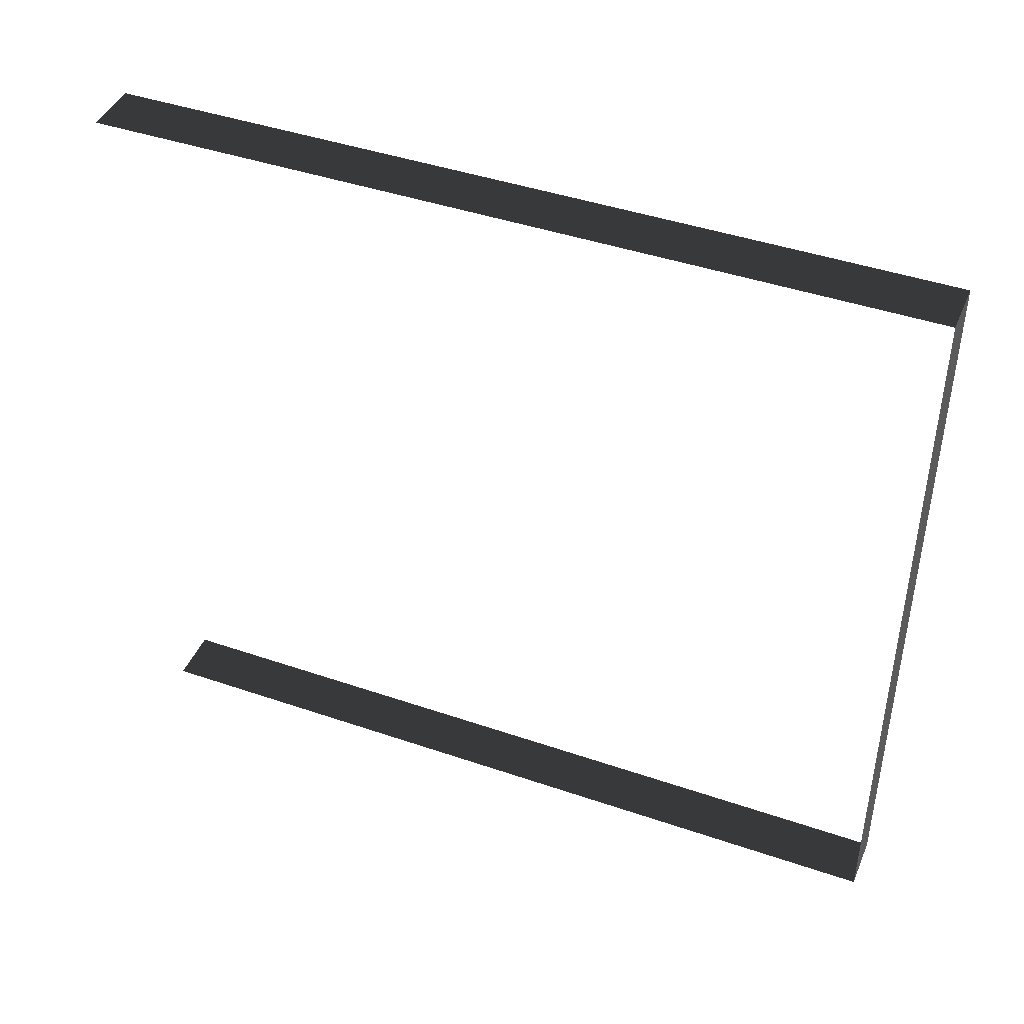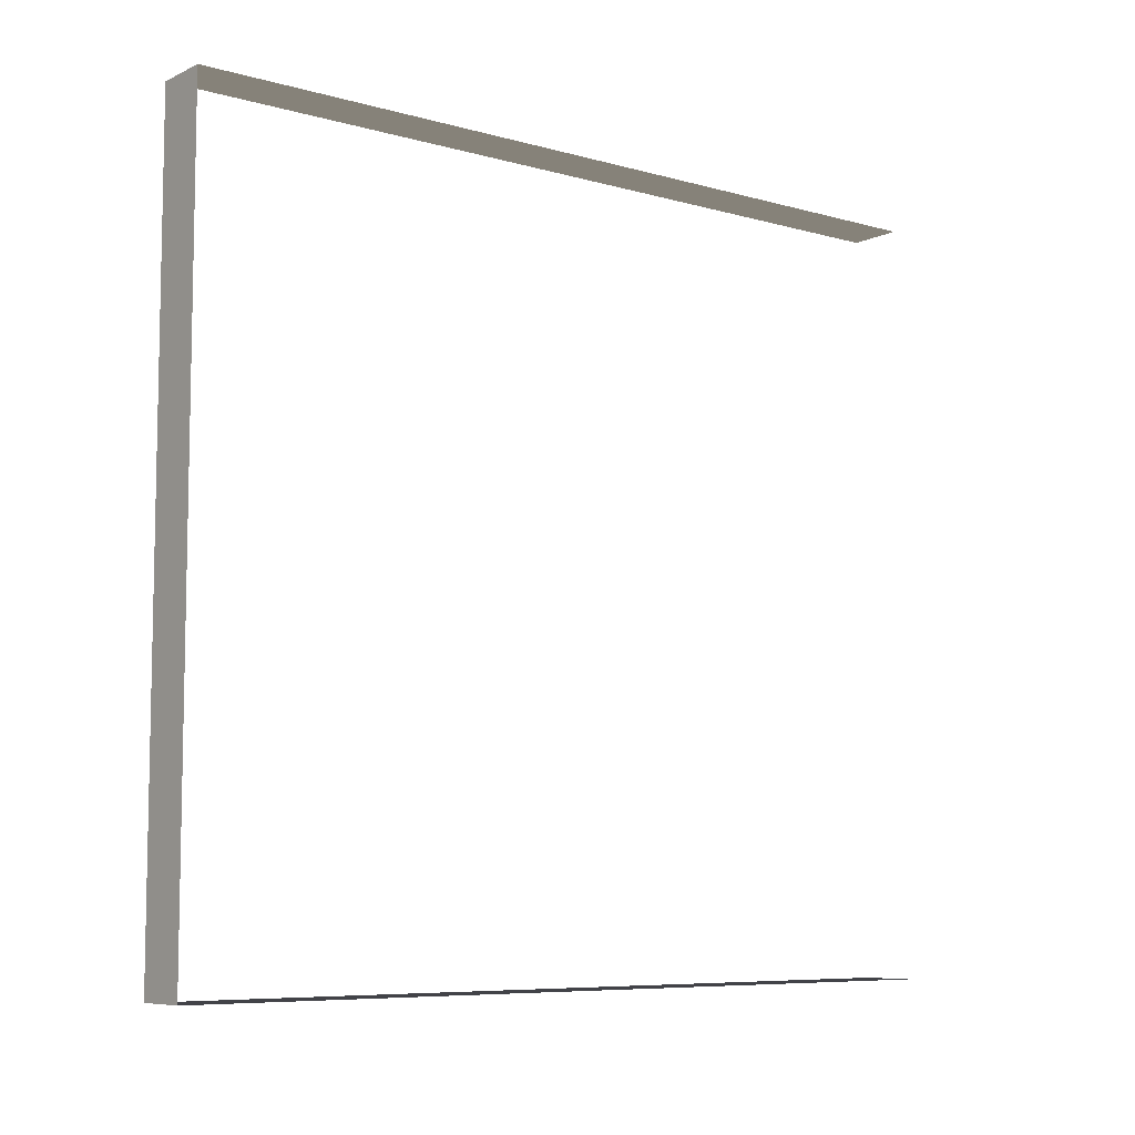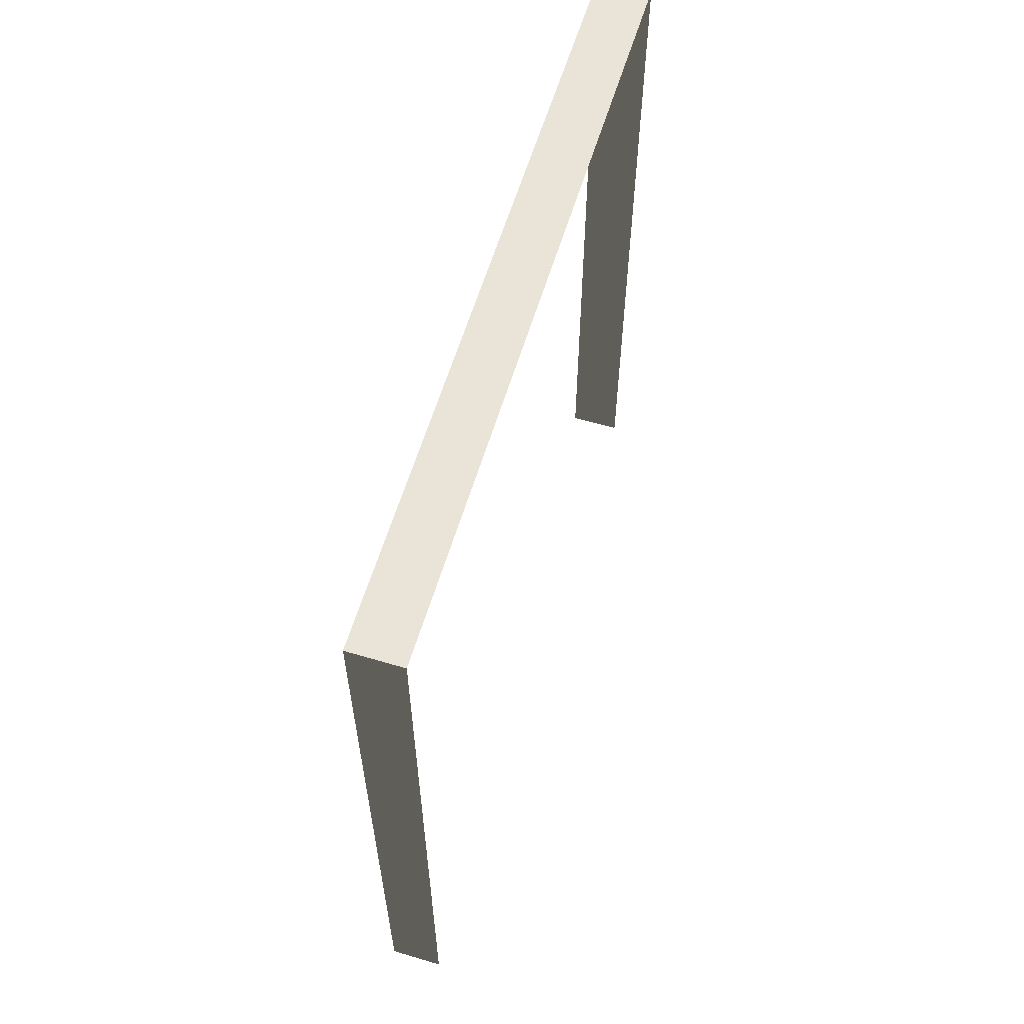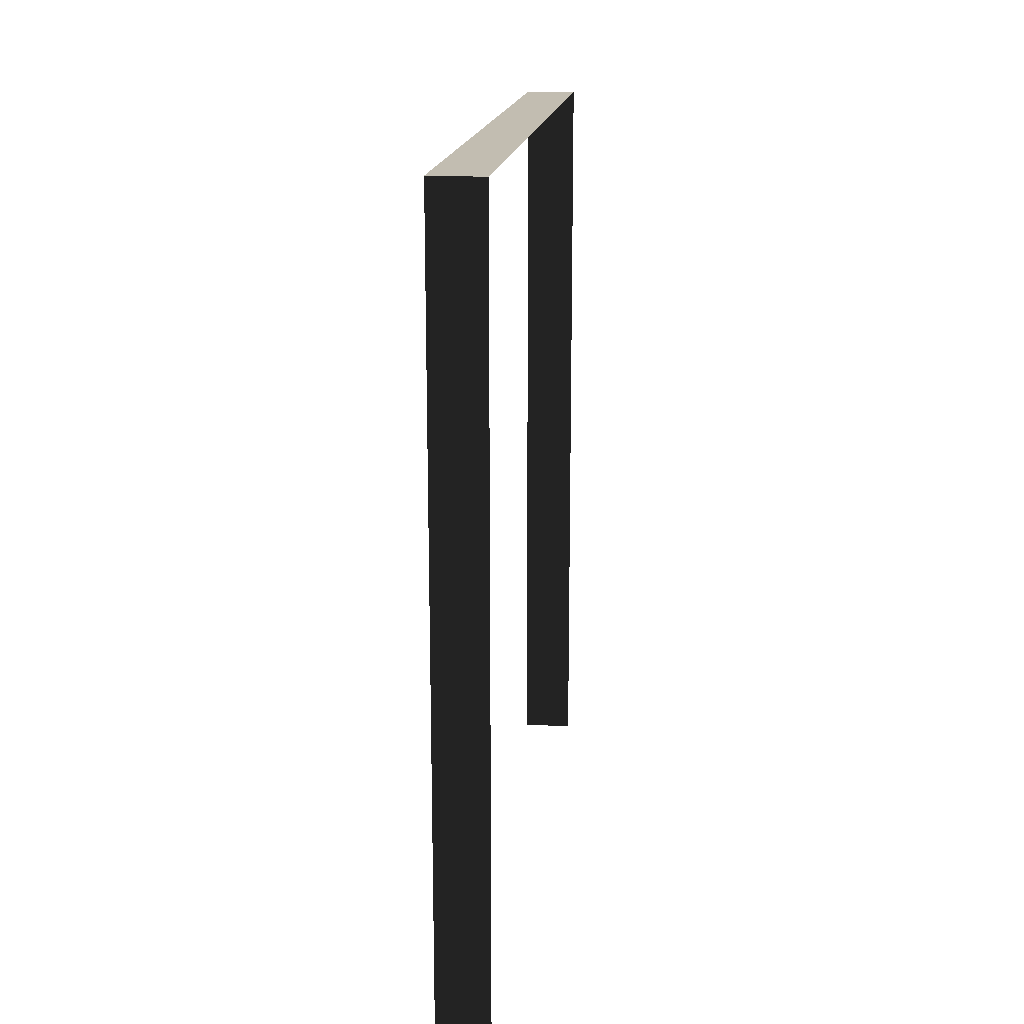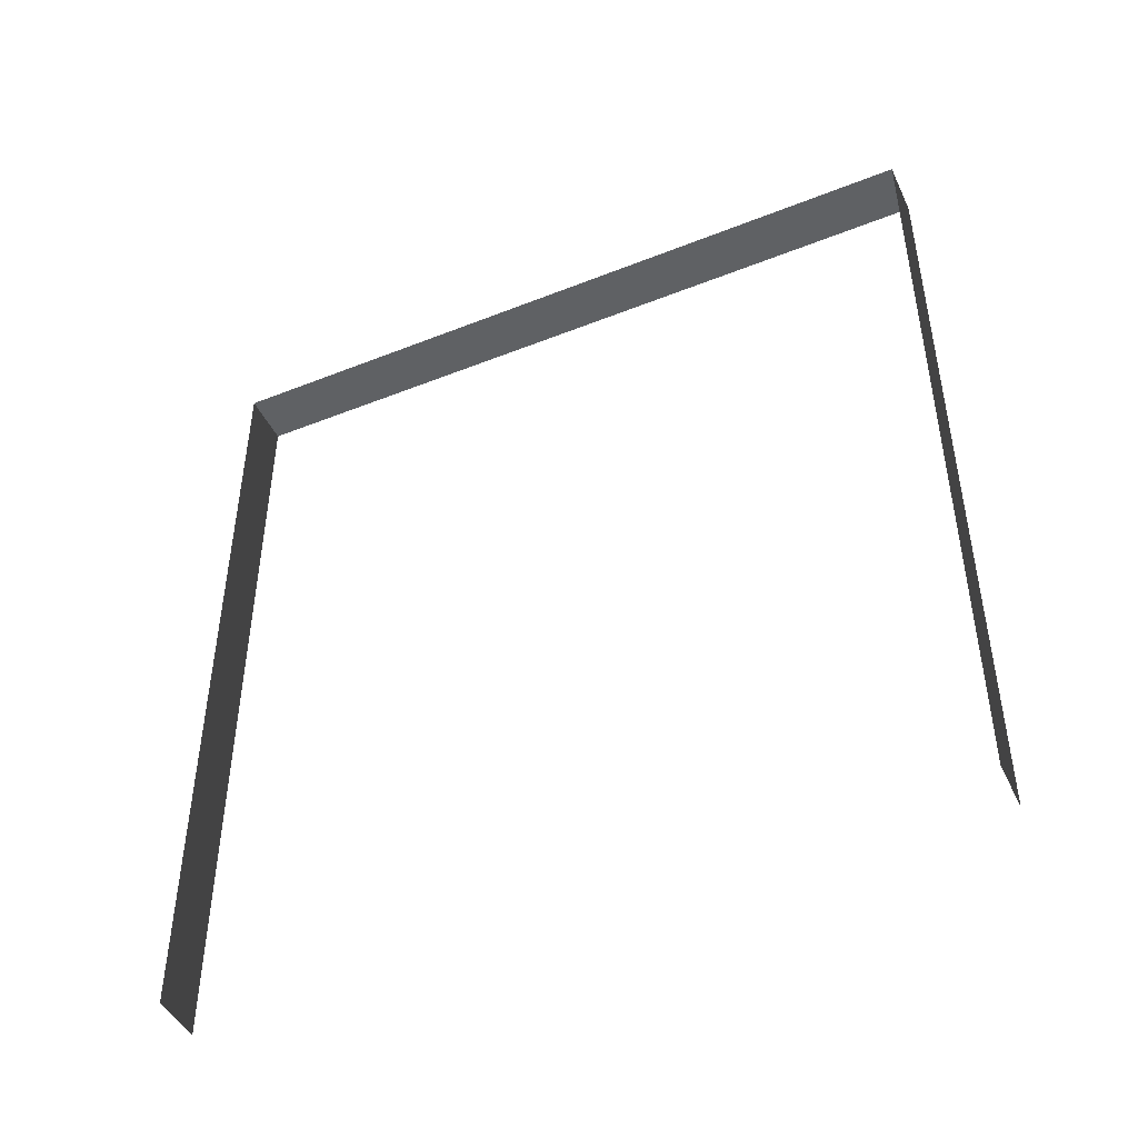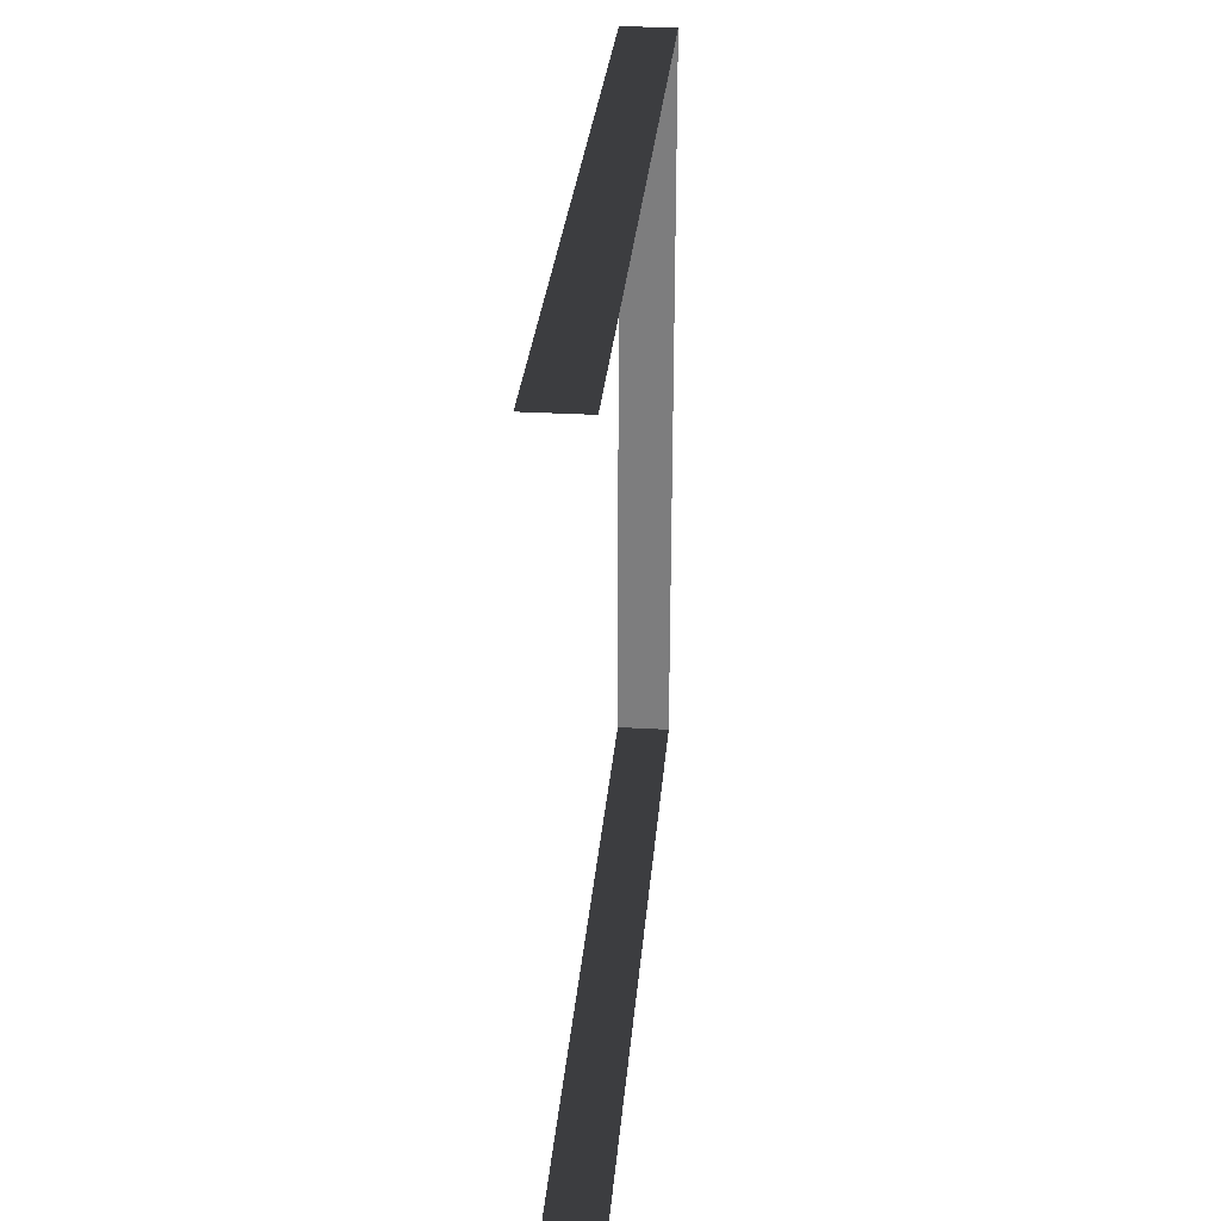
<metadata>
{"format":"obj","ext":"obj","renderer":"f3d","projection":"perspective","resolution":1024,"background":"white","views":[{"elev":43.6,"azim":112.0,"up":"+Z"},{"elev":-7.6,"azim":-128.2,"up":"+Z"},{"elev":60.8,"azim":16.9,"up":"+Y"},{"elev":17.0,"azim":7.0,"up":"+Y"},{"elev":-45.9,"azim":-65.5,"up":"+Y"},{"elev":30.1,"azim":4.9,"up":"+Z"}]}
</metadata>
<code>
v -0.2 3 2.8
v 1.584e-07 3 -4.115e-07
v 1.623e-07 3 2.8
v -0.2 3 -2.902e-07
v -0.2 3 -2.902e-07
v 1.582e-07 4.461e-23 -2.061e-07
v 1.584e-07 3 -4.115e-07
v -0.2 -2.449e-17 -2.902e-07
v 1.623e-07 3 2.8
v -0.2 -2.054e-07 2.8
v -0.2 3 2.8
v 1.623e-07 -2.054e-07 2.8
g wall01_interior_1_9362_1149
f 1 3 2
f 2 4 1
f 5 7 6
f 6 8 5
f 9 11 10
f 10 12 9

</code>
